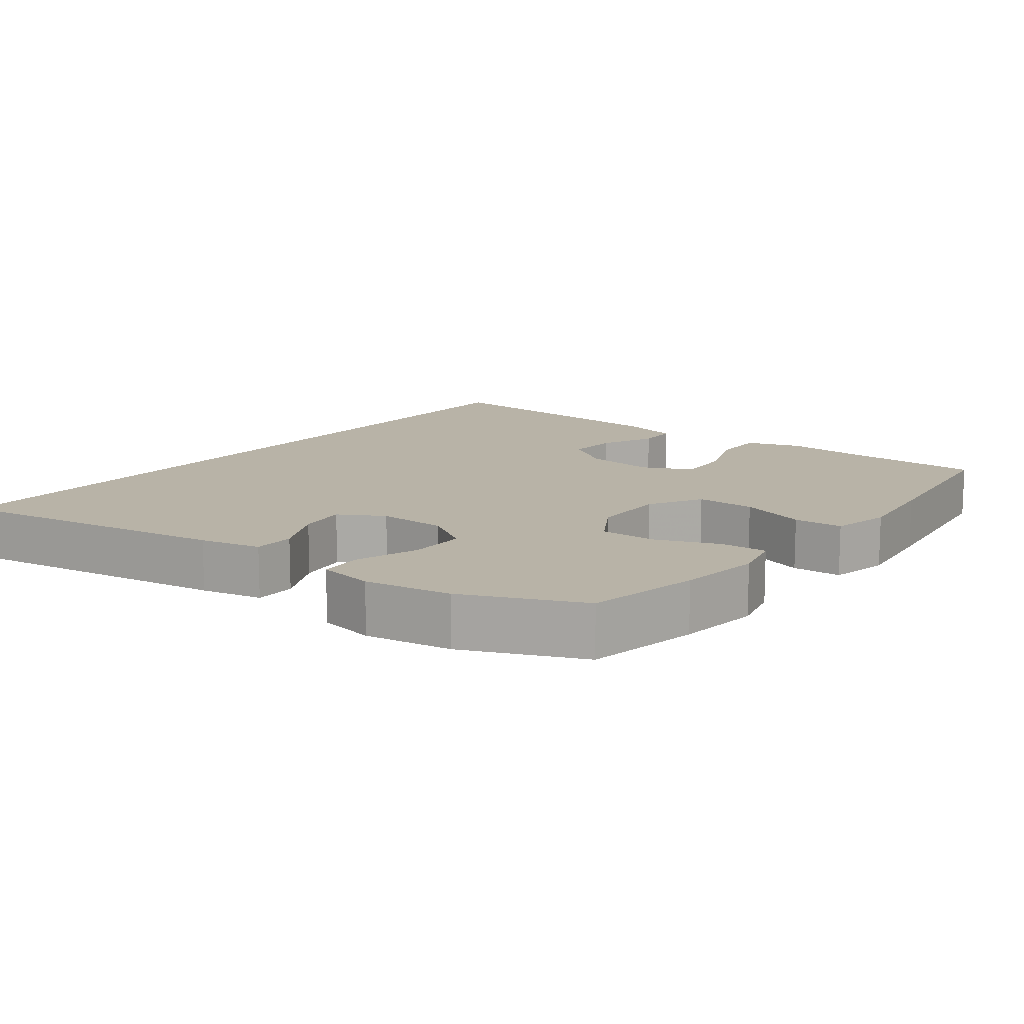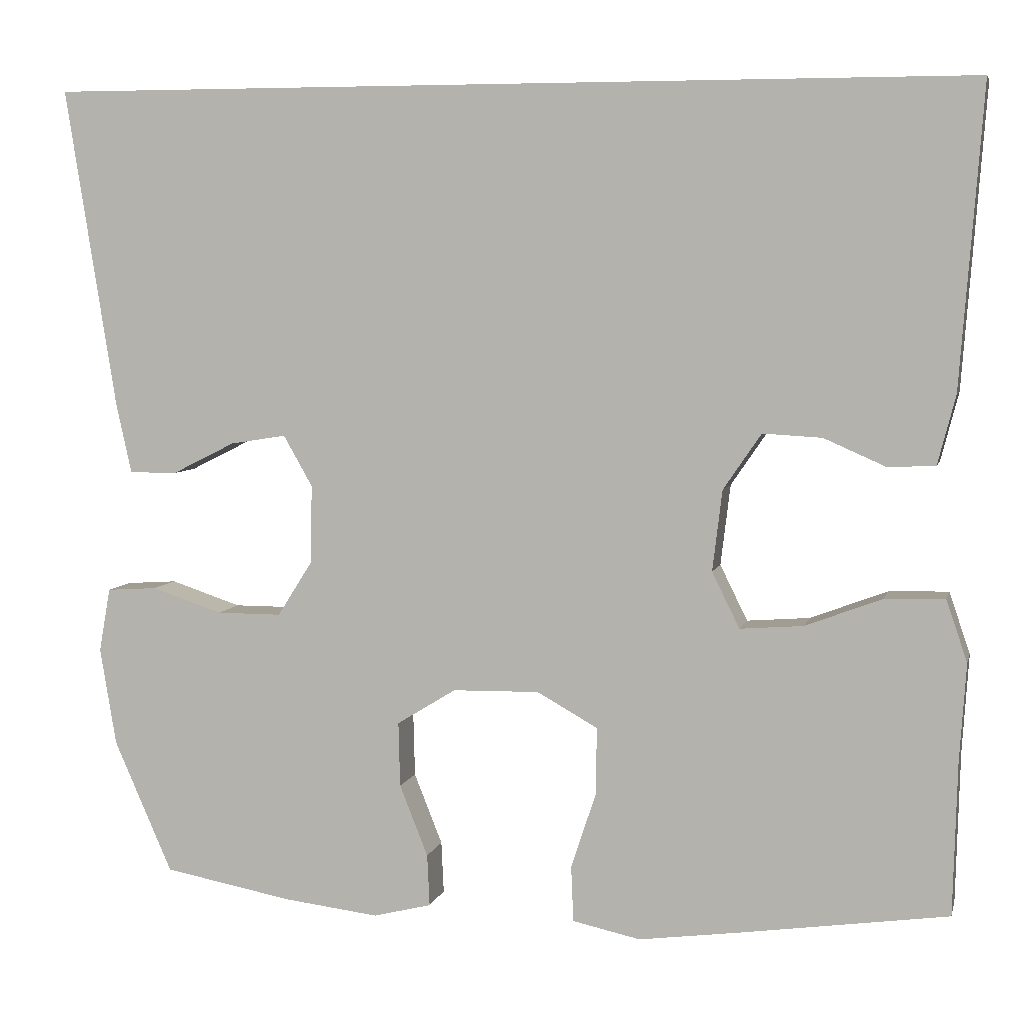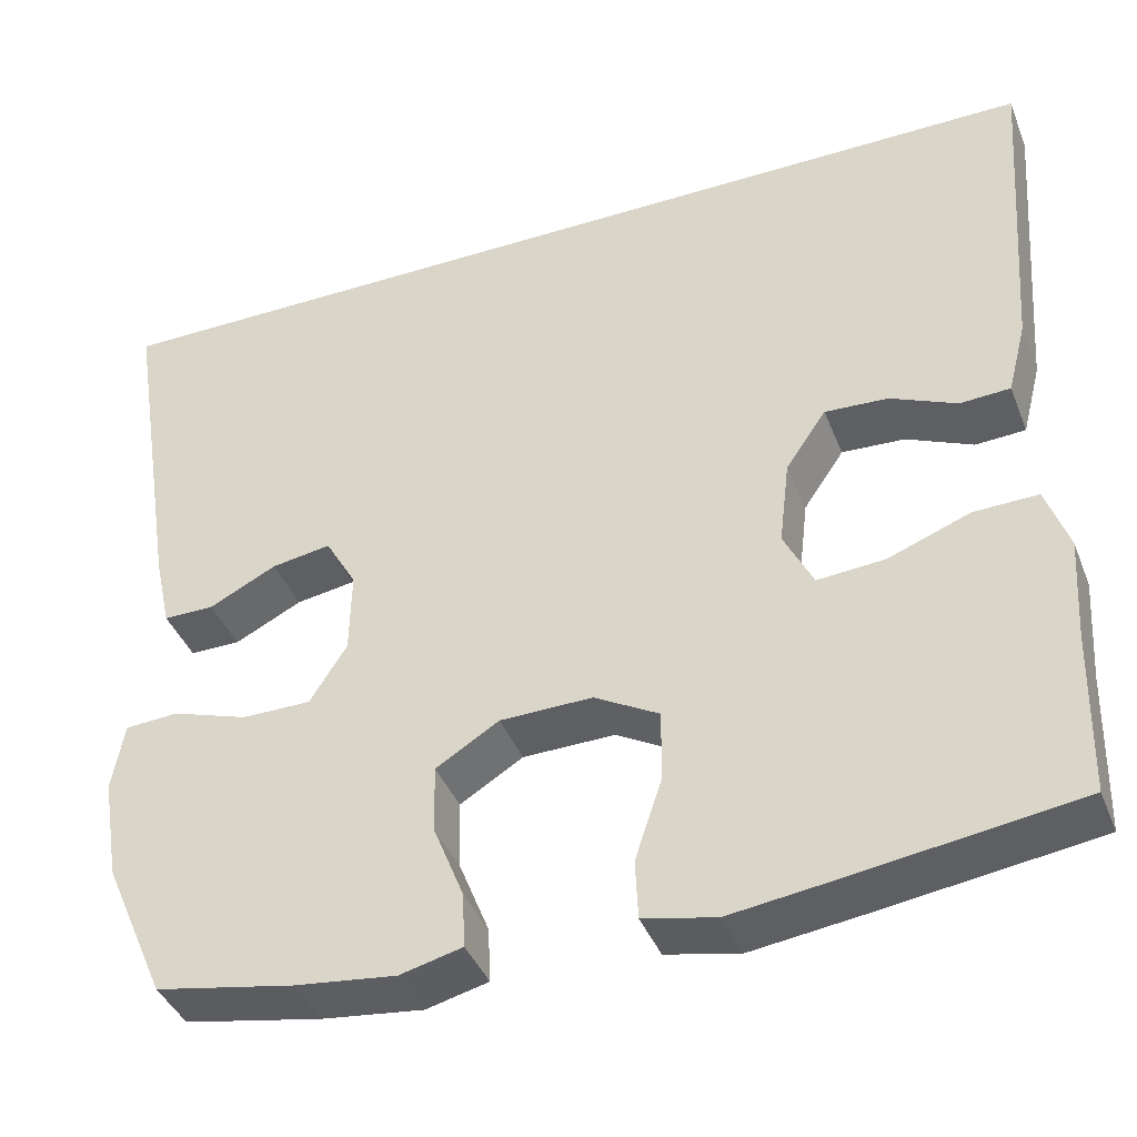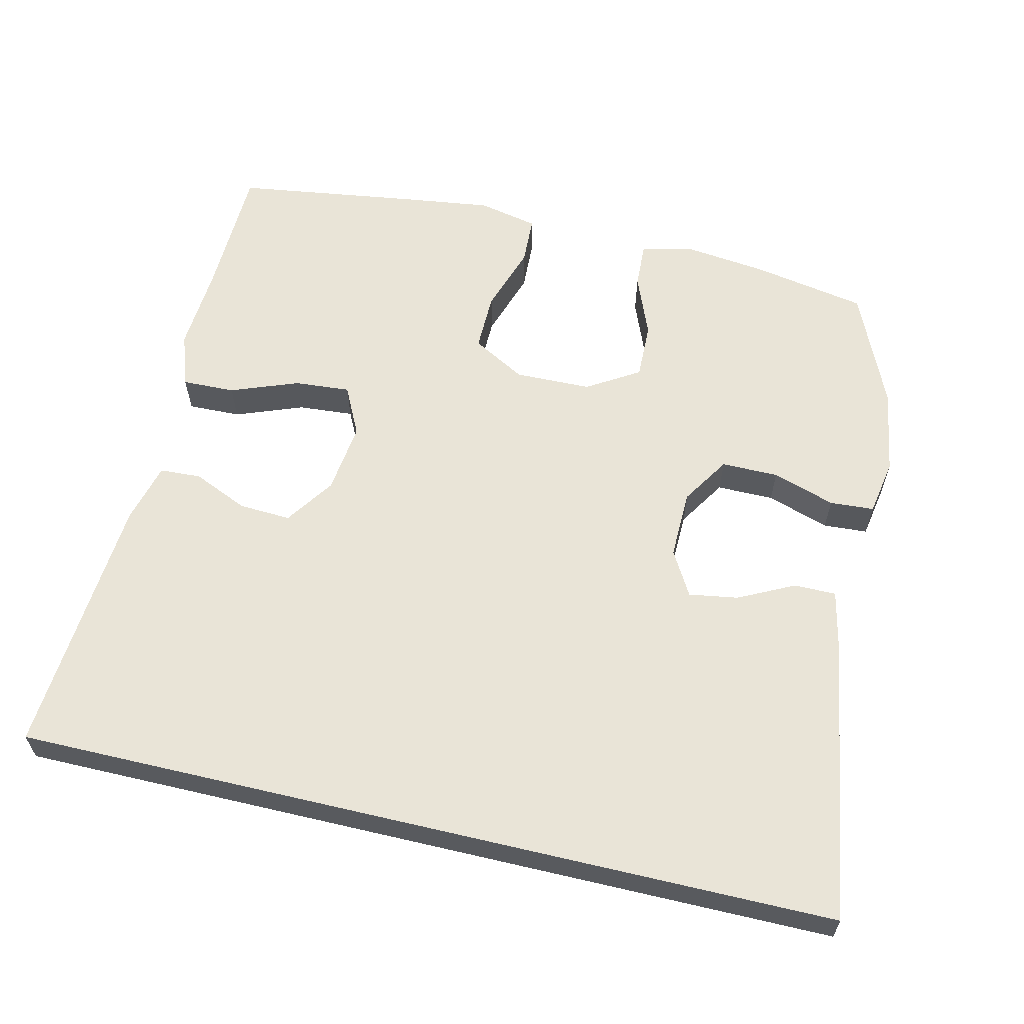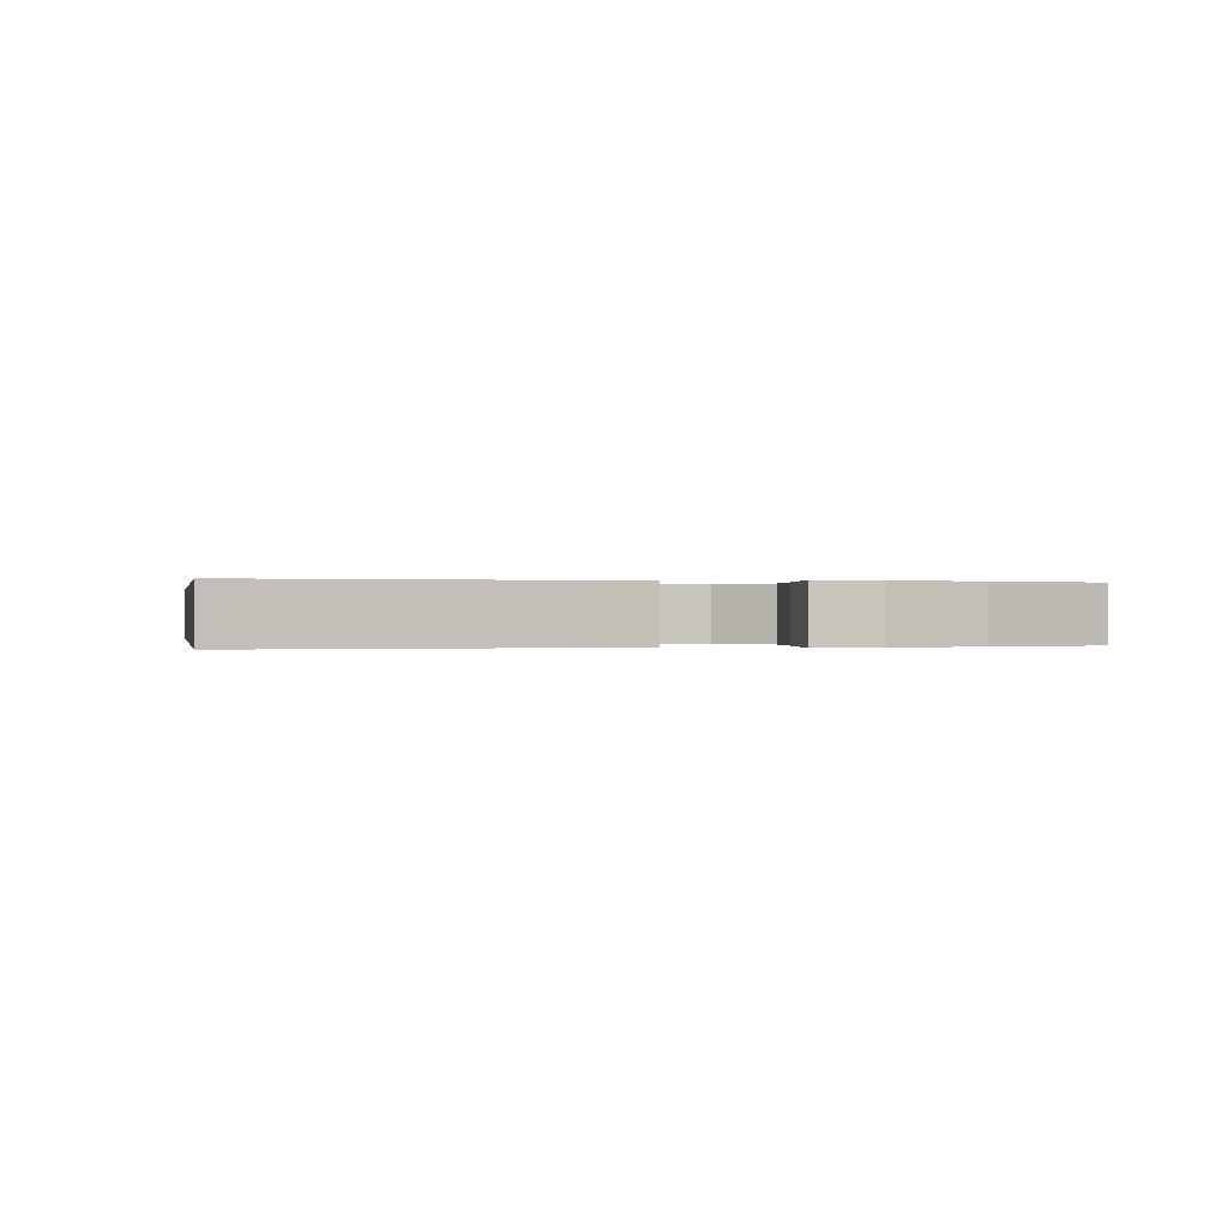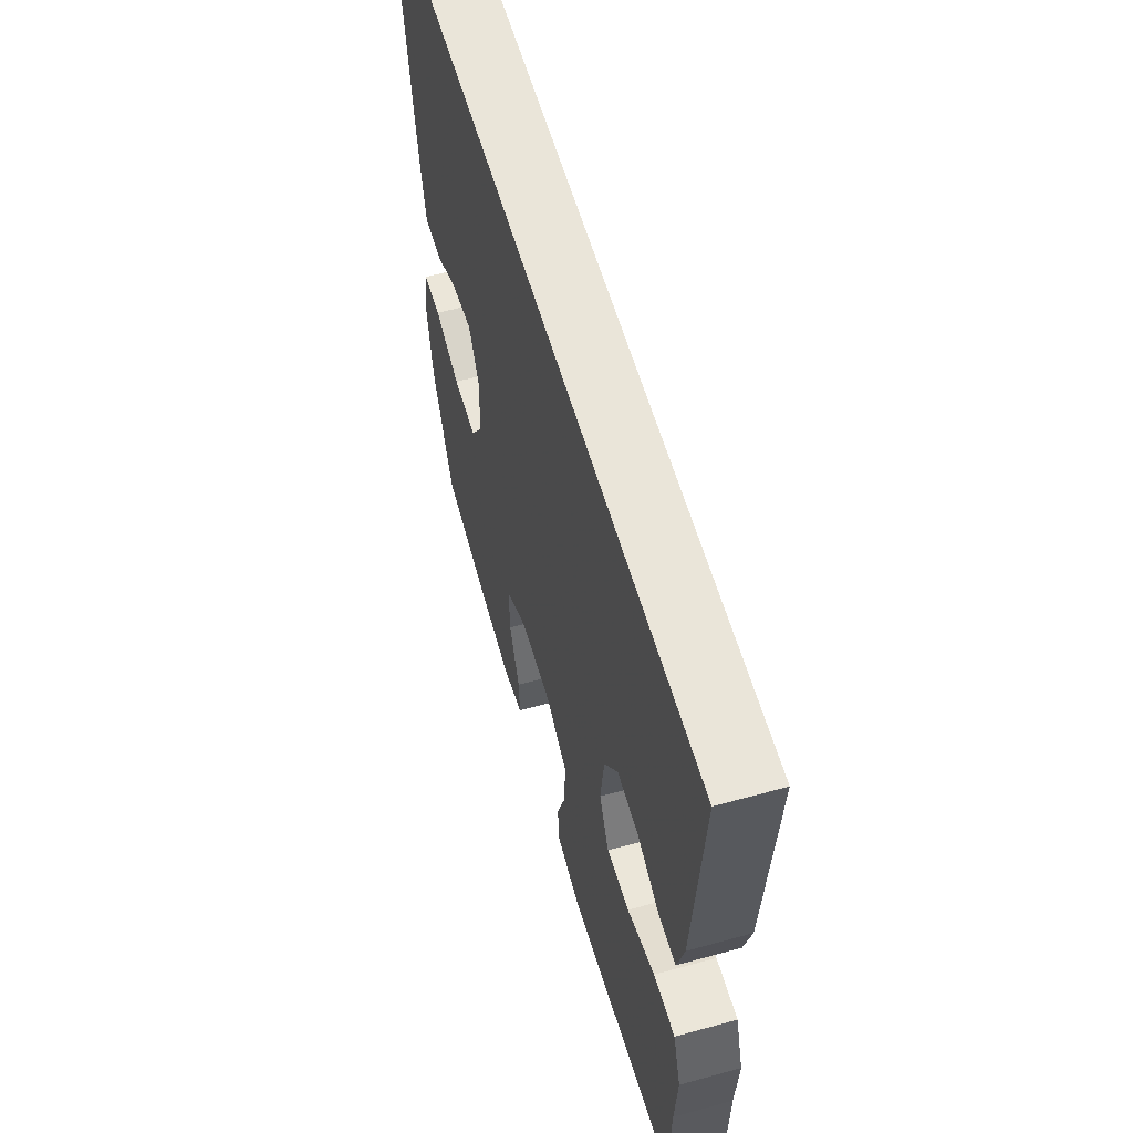
<metadata>
{"format":"obj","ext":"obj","renderer":"f3d","projection":"perspective","resolution":1024,"background":"white","views":[{"elev":12.8,"azim":127.8,"up":"+Y"},{"elev":5.7,"azim":-166.8,"up":"+Z"},{"elev":-40.6,"azim":-159.4,"up":"+Z"},{"elev":60.8,"azim":13.3,"up":"+Y"},{"elev":-0.0,"azim":79.4,"up":"+Y"},{"elev":58.5,"azim":-105.9,"up":"+Z"}]}
</metadata>
<code>
v 0.627 0.07 0.5
v 0.564 0.07 0.103
v 0.545 0.07 0.017
v 0.486 0.07 0.017
v 0.408 0.07 0.056
v 0.339 0.07 0.067
v 0.303 0.07 0.004
v 0.305 0.07 -0.093
v 0.348 0.07 -0.161
v 0.428 0.07 -0.161
v 0.516 0.07 -0.132
v 0.578 0.07 -0.136
v 0.592 0.07 -0.215
v 0.572 0.07 -0.336
v 0.5 0.07 -0.5
v 0.34 0.07 -0.53
v 0.223 0.07 -0.544
v 0.151 0.07 -0.526
v 0.154 0.07 -0.462
v 0.189 0.07 -0.374
v 0.191 0.07 -0.294
v 0.118 0.07 -0.249
v 0.011 0.07 -0.247
v -0.064 0.07 -0.289
v -0.063 0.07 -0.372
v -0.032 0.07 -0.466
v -0.035 0.07 -0.535
v -0.119 0.07 -0.553
v -0.247 0.07 -0.536
v -0.5 0.07 -0.5
v -0.505 0.07 -0.312
v -0.513 0.07 -0.191
v -0.487 0.07 -0.115
v -0.413 0.07 -0.117
v -0.318 0.07 -0.153
v -0.24 0.07 -0.159
v -0.206 0.07 -0.09
v -0.218 0.07 0.01
v -0.265 0.07 0.079
v -0.338 0.07 0.075
v -0.415 0.07 0.041
v -0.473 0.07 0.044
v -0.495 0.07 0.129
v -0.523 0.07 0.5
v 0.627 0 0.5
v 0.564 0 0.103
v 0.545 0 0.017
v 0.486 0 0.017
v 0.408 0 0.056
v 0.339 0 0.067
v 0.303 0 0.004
v 0.305 0 -0.093
v 0.348 0 -0.161
v 0.428 0 -0.161
v 0.516 0 -0.132
v 0.578 0 -0.136
v 0.592 0 -0.215
v 0.572 0 -0.336
v 0.5 0 -0.5
v 0.34 0 -0.53
v 0.223 0 -0.544
v 0.151 0 -0.526
v 0.154 0 -0.462
v 0.189 0 -0.374
v 0.191 0 -0.294
v 0.118 0 -0.249
v 0.011 0 -0.247
v -0.064 0 -0.289
v -0.063 0 -0.372
v -0.032 0 -0.466
v -0.035 0 -0.535
v -0.119 0 -0.553
v -0.247 0 -0.536
v -0.5 0 -0.5
v -0.505 0 -0.312
v -0.513 0 -0.191
v -0.487 0 -0.115
v -0.413 0 -0.117
v -0.318 0 -0.153
v -0.24 0 -0.159
v -0.206 0 -0.09
v -0.218 0 0.01
v -0.265 0 0.079
v -0.338 0 0.075
v -0.415 0 0.041
v -0.473 0 0.044
v -0.495 0 0.129
v -0.523 0 0.5
f 40 41 42 43
f 39 40 43 44
f 38 39 44 1
f 32 33 34 35
f 31 32 35 36
f 30 31 36
f 29 30 36
f 28 29 36 37
f 25 26 27 28
f 24 25 28 37
f 17 18 19 20
f 17 20 21
f 16 17 21
f 15 16 21
f 14 15 21
f 13 14 21 22
f 10 11 12 13
f 9 10 13 22
f 2 3 4 5
f 2 5 6
f 1 2 6
f 38 1 6
f 23 24 37 38
f 23 38 6 7
f 8 9 22 23
f 7 8 23
f 87 86 85 84
f 88 87 84 83
f 45 88 83 82
f 79 78 77 76
f 80 79 76 75
f 80 75 74
f 80 74 73
f 81 80 73 72
f 72 71 70 69
f 81 72 69 68
f 64 63 62 61
f 65 64 61
f 65 61 60
f 65 60 59
f 65 59 58
f 66 65 58 57
f 57 56 55 54
f 66 57 54 53
f 49 48 47 46
f 50 49 46
f 50 46 45
f 50 45 82
f 82 81 68 67
f 51 50 82 67
f 67 66 53 52
f 67 52 51
f 1 45 46 2
f 2 46 47 3
f 3 47 48 4
f 4 48 49 5
f 5 49 50 6
f 6 50 51 7
f 7 51 52 8
f 8 52 53 9
f 9 53 54 10
f 10 54 55 11
f 11 55 56 12
f 12 56 57 13
f 13 57 58 14
f 14 58 59 15
f 15 59 60 16
f 16 60 61 17
f 17 61 62 18
f 18 62 63 19
f 19 63 64 20
f 20 64 65 21
f 21 65 66 22
f 22 66 67 23
f 23 67 68 24
f 24 68 69 25
f 25 69 70 26
f 26 70 71 27
f 27 71 72 28
f 28 72 73 29
f 29 73 74 30
f 30 74 75 31
f 31 75 76 32
f 32 76 77 33
f 33 77 78 34
f 34 78 79 35
f 35 79 80 36
f 36 80 81 37
f 37 81 82 38
f 38 82 83 39
f 39 83 84 40
f 40 84 85 41
f 41 85 86 42
f 42 86 87 43
f 43 87 88 44
f 44 88 45 1

</code>
